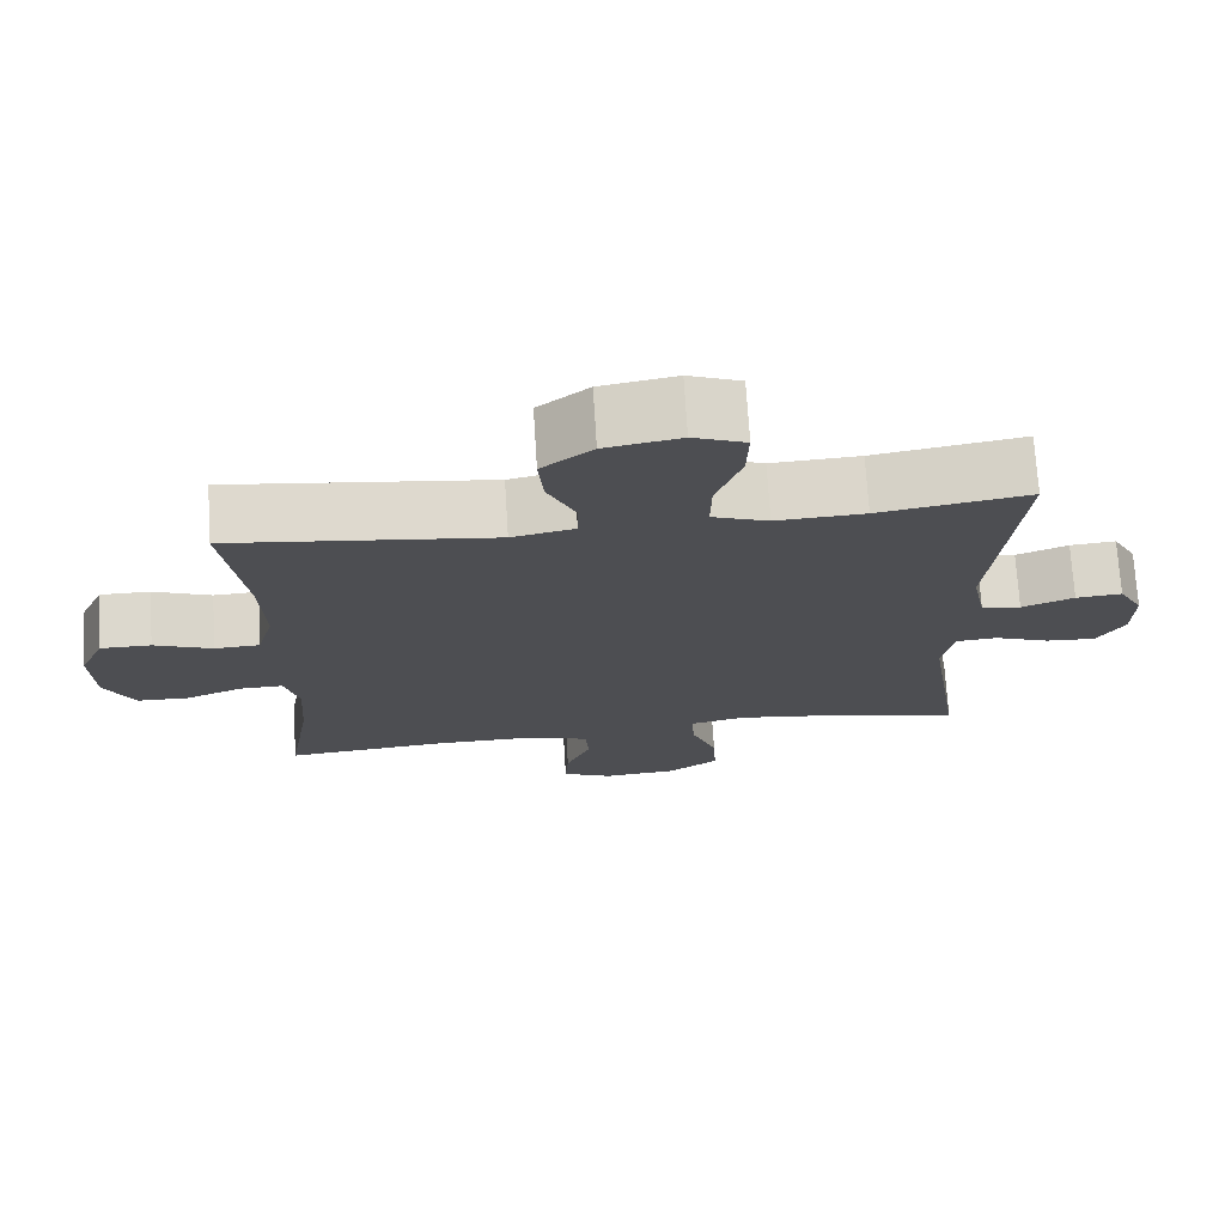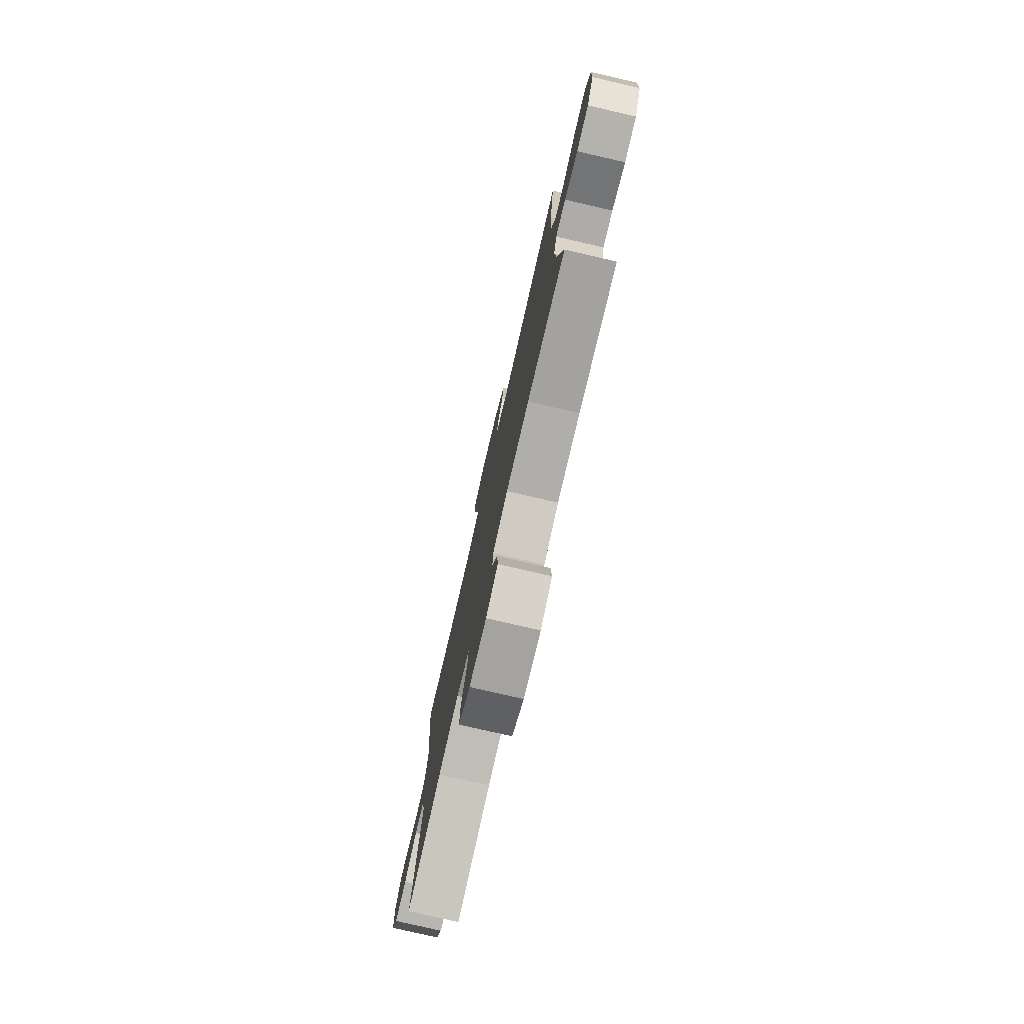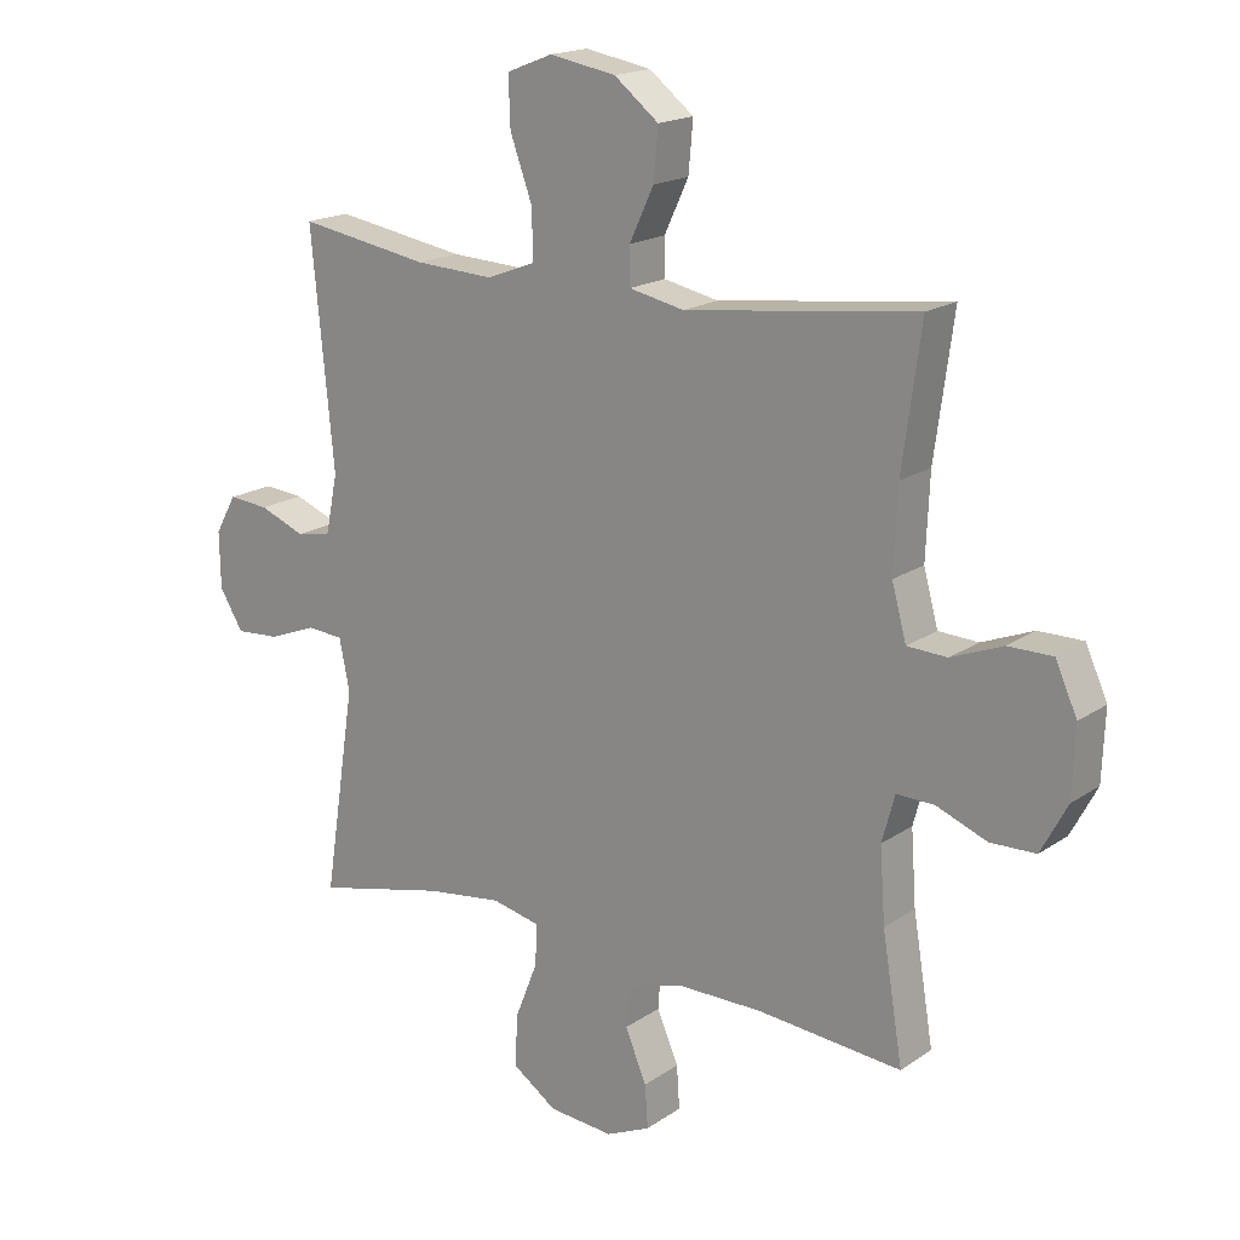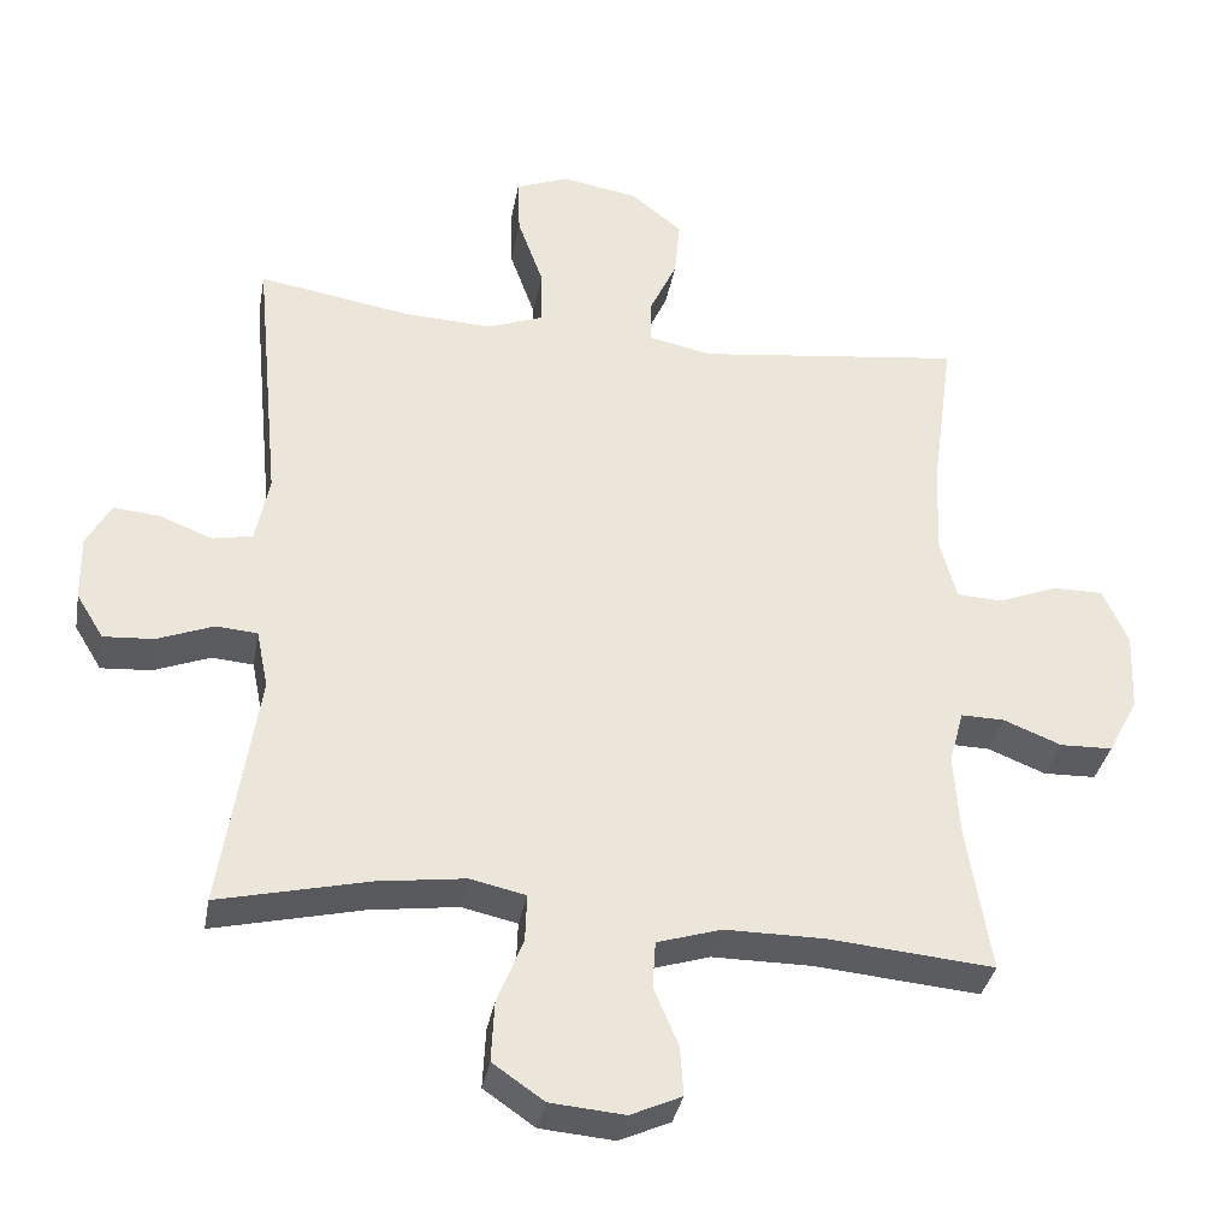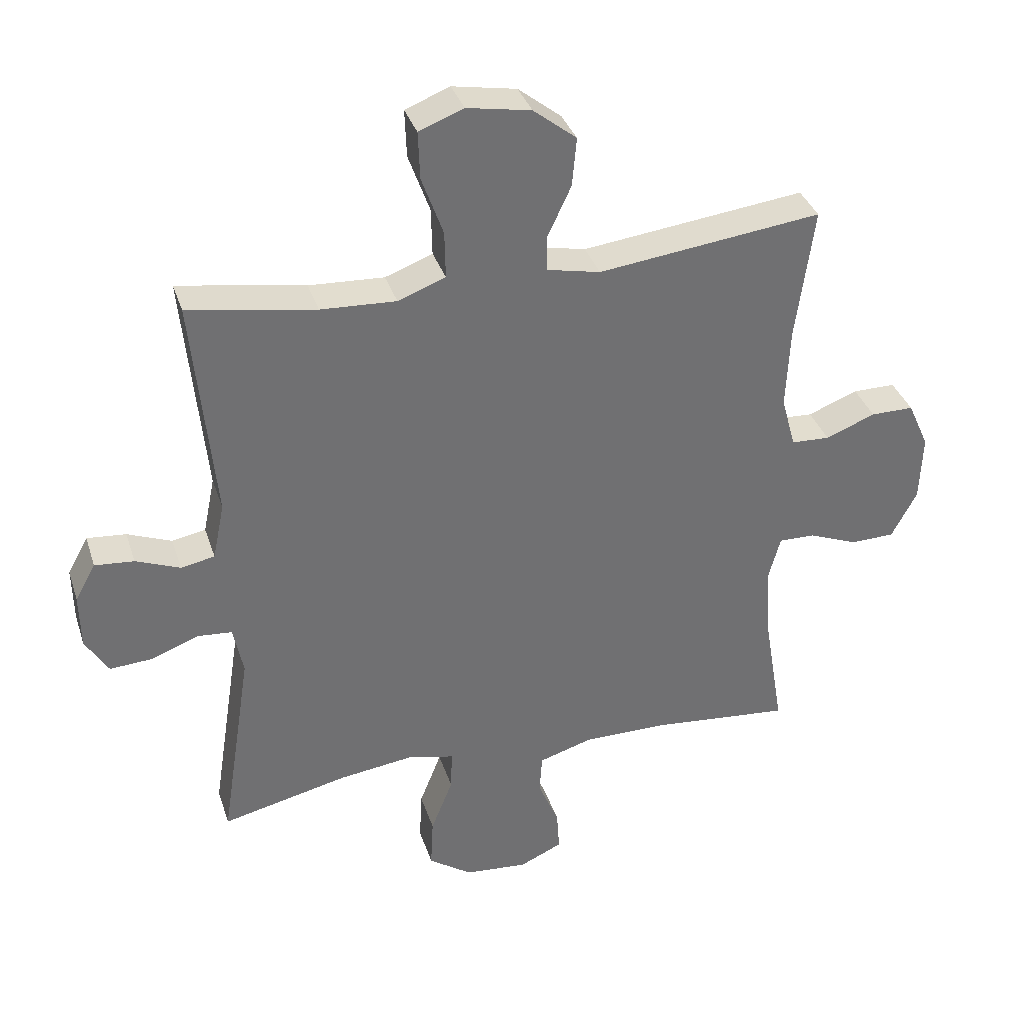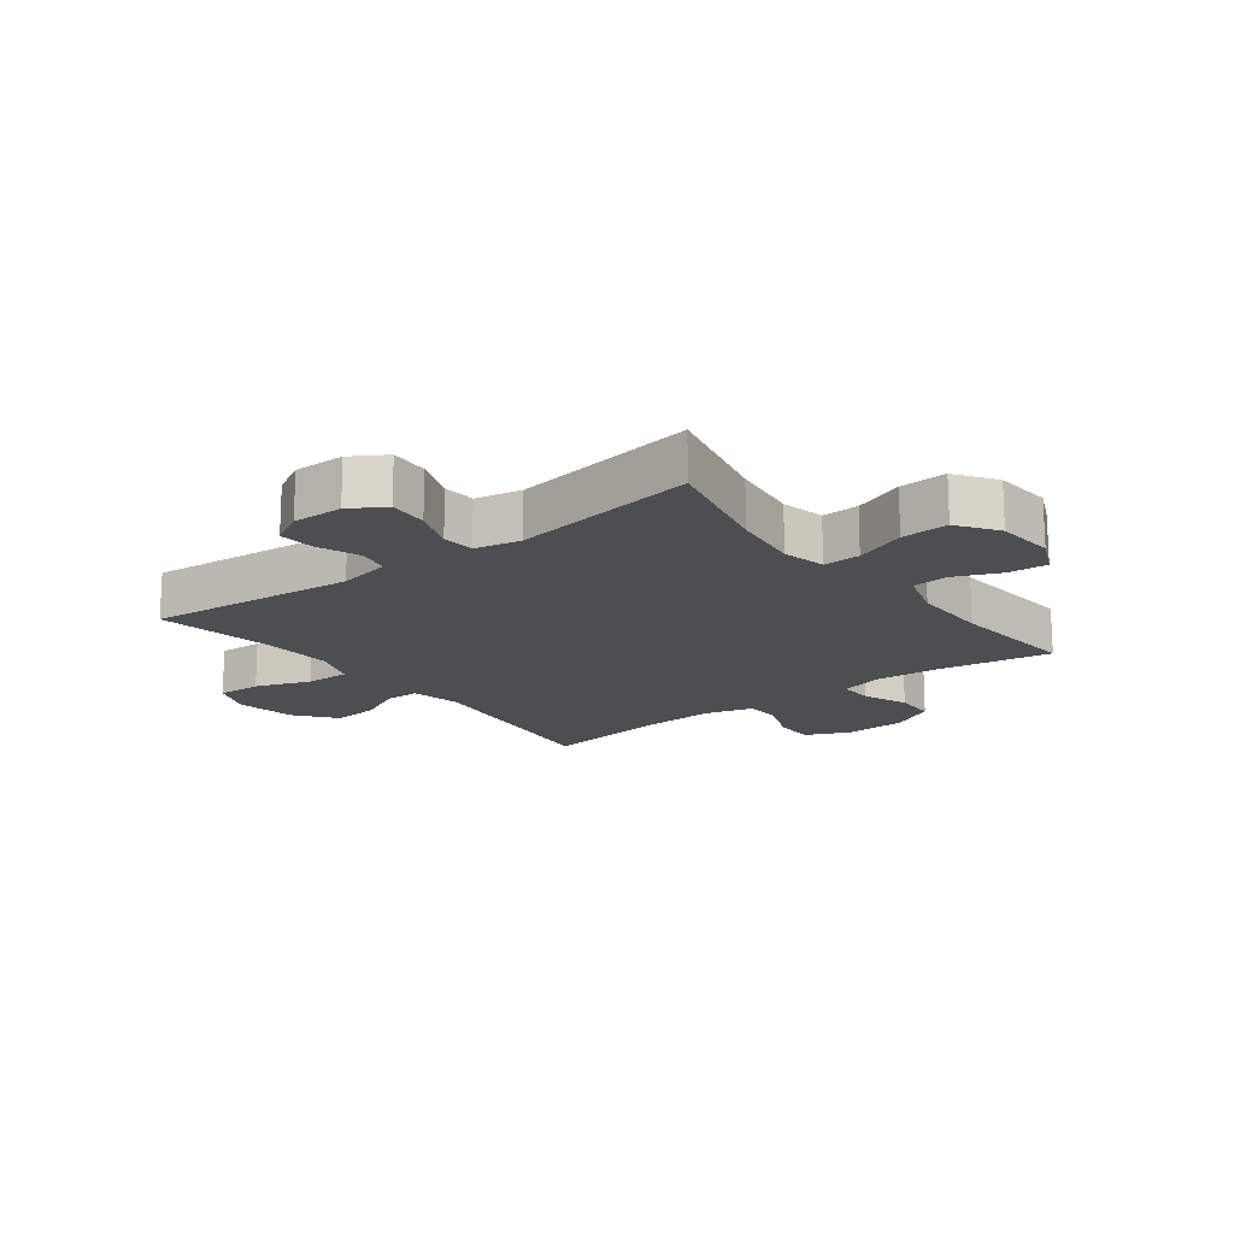
<metadata>
{"format":"obj","ext":"obj","renderer":"f3d","projection":"perspective","resolution":1024,"background":"white","views":[{"elev":72.5,"azim":-3.6,"up":"+Z"},{"elev":-77.9,"azim":-103.0,"up":"+Z"},{"elev":17.8,"azim":-142.7,"up":"+Z"},{"elev":-34.4,"azim":169.8,"up":"+Z"},{"elev":35.2,"azim":163.0,"up":"+Z"},{"elev":-17.1,"azim":127.4,"up":"+Y"}]}
</metadata>
<code>
o path9576
v 0.3066 0.0375 0.4659
v 0.1862 0.0375 0.4599
v 0.1102 0.0375 0.4883
v 0.1117 0.0375 0.5636
v 0.146 0.0375 0.6582
v 0.1488 0.0375 0.7344
v 0.07755 0.0375 0.7622
v -0.02479 0.0375 0.7439
v -0.09361 0.0375 0.6895
v -0.08645 0.0375 0.6115
v -0.04912 0.0375 0.5317
v -0.04951 0.0375 0.4743
v -0.1346 0.0375 0.4564
v -0.492 0.0375 0.5
v -0.463 0.0375 0.2864
v -0.4573 0.0375 0.1589
v -0.4798 0.0375 0.07653
v -0.5414 0.0375 0.07357
v -0.6209 0.0375 0.1048
v -0.6894 0.0375 0.1049
v -0.7232 0.0375 0.03017
v -0.7189 0.0375 -0.07701
v -0.6785 0.0375 -0.1529
v -0.6079 0.0375 -0.1546
v -0.5299 0.0375 -0.1237
v -0.4715 0.0375 -0.1224
v -0.452 0.0375 -0.1946
v -0.46 0.0375 -0.3089
v -0.492 0.0375 -0.502
v -0.2687 0.0375 -0.4814
v -0.1352 0.0375 -0.481
v -0.04838 0.0375 -0.5075
v -0.04436 0.0375 -0.5702
v -0.07758 0.0375 -0.6487
v -0.08206 0.0375 -0.7149
v -0.01333 0.0375 -0.7458
v 0.08711 0.0375 -0.7371
v 0.1562 0.0375 -0.6893
v 0.1521 0.0375 -0.6083
v 0.1171 0.0375 -0.5202
v 0.1149 0.0375 -0.4566
v 0.1897 0.0375 -0.4398
v 0.3087 0.0375 -0.4556
v 0.5097 0.0375 -0.502
v 0.4603 0.0375 -0.1816
v 0.4764 0.0375 -0.103
v 0.5321 0.0375 -0.09836
v 0.6077 0.0375 -0.1274
v 0.6753 0.0375 -0.1317
v 0.7119 0.0375 -0.07203
v 0.7134 0.0375 0.0151
v 0.6806 0.0375 0.07407
v 0.6182 0.0375 0.06872
v 0.5473 0.0375 0.04071
v 0.4935 0.0375 0.05115
v 0.4749 0.0375 0.1418
v 0.5097 0.0375 0.5
v 0.3066 -0.0375 0.4659
v 0.1862 -0.0375 0.4599
v 0.1102 -0.0375 0.4883
v 0.1117 -0.0375 0.5636
v 0.146 -0.0375 0.6582
v 0.1488 -0.0375 0.7344
v 0.07755 -0.0375 0.7622
v -0.02479 -0.0375 0.7439
v -0.09361 -0.0375 0.6895
v -0.08645 -0.0375 0.6115
v -0.04912 -0.0375 0.5317
v -0.04951 -0.0375 0.4743
v -0.1346 -0.0375 0.4564
v -0.492 -0.0375 0.5
v -0.463 -0.0375 0.2864
v -0.4573 -0.0375 0.1589
v -0.4798 -0.0375 0.07653
v -0.5414 -0.0375 0.07357
v -0.6209 -0.0375 0.1048
v -0.6894 -0.0375 0.1049
v -0.7232 -0.0375 0.03017
v -0.7189 -0.0375 -0.07701
v -0.6785 -0.0375 -0.1529
v -0.6079 -0.0375 -0.1546
v -0.5299 -0.0375 -0.1237
v -0.4715 -0.0375 -0.1224
v -0.452 -0.0375 -0.1946
v -0.46 -0.0375 -0.3089
v -0.492 -0.0375 -0.502
v -0.2687 -0.0375 -0.4814
v -0.1352 -0.0375 -0.481
v -0.04838 -0.0375 -0.5075
v -0.04436 -0.0375 -0.5702
v -0.07758 -0.0375 -0.6487
v -0.08206 -0.0375 -0.7149
v -0.01333 -0.0375 -0.7458
v 0.08711 -0.0375 -0.7371
v 0.1562 -0.0375 -0.6893
v 0.1521 -0.0375 -0.6083
v 0.1171 -0.0375 -0.5202
v 0.1149 -0.0375 -0.4566
v 0.1897 -0.0375 -0.4398
v 0.3087 -0.0375 -0.4556
v 0.5097 -0.0375 -0.502
v 0.4603 -0.0375 -0.1816
v 0.4764 -0.0375 -0.103
v 0.5321 -0.0375 -0.09836
v 0.6077 -0.0375 -0.1274
v 0.6753 -0.0375 -0.1317
v 0.7119 -0.0375 -0.07203
v 0.7134 -0.0375 0.0151
v 0.6806 -0.0375 0.07407
v 0.6182 -0.0375 0.06872
v 0.5473 -0.0375 0.04071
v 0.4935 -0.0375 0.05115
v 0.4749 -0.0375 0.1418
v 0.5097 -0.0375 0.5
v 0.7119 0.0375 -0.07203
v 0.7134 0.0375 0.0151
v 0.6806 0.0375 0.07407
v 0.6806 0.0375 0.07407
v 0.6753 0.0375 -0.1317
v 0.6753 0.0375 -0.1317
v 0.6182 0.0375 0.06872
v 0.6077 0.0375 -0.1274
v 0.5473 0.0375 0.04071
v 0.5321 0.0375 -0.09836
v 0.4935 0.0375 0.05115
v 0.4935 0.0375 0.05115
v 0.4764 0.0375 -0.103
v 0.4764 0.0375 -0.103
v 0.4749 0.0375 0.1418
v 0.5097 0.0375 0.5
v 0.5097 0.0375 0.5
v 0.4603 0.0375 -0.1816
v 0.5097 0.0375 -0.502
v 0.5097 0.0375 -0.502
v 0.3087 0.0375 -0.4556
v 0.3066 0.0375 0.4659
v 0.1897 0.0375 -0.4398
v 0.1862 0.0375 0.4599
v 0.1149 0.0375 -0.4566
v 0.1149 0.0375 -0.4566
v 0.1102 0.0375 0.4883
v 0.1102 0.0375 0.4883
v 0.08711 0.0375 -0.7371
v 0.1562 0.0375 -0.6893
v 0.1521 0.0375 -0.6083
v 0.1171 0.0375 -0.5202
v 0.146 0.0375 0.6582
v 0.1488 0.0375 0.7344
v 0.1488 0.0375 0.7344
v 0.07755 0.0375 0.7622
v 0.1117 0.0375 0.5636
v -0.01333 0.0375 -0.7458
v -0.02479 0.0375 0.7439
v -0.08206 0.0375 -0.7149
v -0.08206 0.0375 -0.7149
v -0.09361 0.0375 0.6895
v -0.07758 0.0375 -0.6487
v -0.04436 0.0375 -0.5702
v -0.04838 0.0375 -0.5075
v -0.04838 0.0375 -0.5075
v -0.1352 0.0375 -0.481
v -0.04912 0.0375 0.5317
v -0.04951 0.0375 0.4743
v -0.04951 0.0375 0.4743
v -0.08645 0.0375 0.6115
v -0.1346 0.0375 0.4564
v -0.2687 0.0375 -0.4814
v -0.492 0.0375 -0.502
v -0.492 0.0375 -0.502
v -0.46 0.0375 -0.3089
v -0.452 0.0375 -0.1946
v -0.4715 0.0375 -0.1224
v -0.4715 0.0375 -0.1224
v -0.4573 0.0375 0.1589
v -0.4798 0.0375 0.07653
v -0.4798 0.0375 0.07653
v -0.463 0.0375 0.2864
v -0.492 0.0375 0.5
v -0.492 0.0375 0.5
v -0.5299 0.0375 -0.1237
v -0.5414 0.0375 0.07357
v -0.6079 0.0375 -0.1546
v -0.6209 0.0375 0.1048
v -0.6785 0.0375 -0.1529
v -0.6785 0.0375 -0.1529
v -0.6894 0.0375 0.1049
v -0.6894 0.0375 0.1049
v -0.7189 0.0375 -0.07701
v -0.7232 0.0375 0.03017
v 0.7119 -0.0375 -0.07203
v 0.7134 -0.0375 0.0151
v 0.6806 -0.0375 0.07407
v 0.6806 -0.0375 0.07407
v 0.6753 -0.0375 -0.1317
v 0.6753 -0.0375 -0.1317
v 0.6182 -0.0375 0.06872
v 0.6077 -0.0375 -0.1274
v 0.5473 -0.0375 0.04071
v 0.5321 -0.0375 -0.09836
v 0.4935 -0.0375 0.05115
v 0.4935 -0.0375 0.05115
v 0.4764 -0.0375 -0.103
v 0.4764 -0.0375 -0.103
v 0.4749 -0.0375 0.1418
v 0.5097 -0.0375 0.5
v 0.5097 -0.0375 0.5
v 0.4603 -0.0375 -0.1816
v 0.5097 -0.0375 -0.502
v 0.5097 -0.0375 -0.502
v 0.3087 -0.0375 -0.4556
v 0.3066 -0.0375 0.4659
v 0.1897 -0.0375 -0.4398
v 0.1862 -0.0375 0.4599
v 0.1149 -0.0375 -0.4566
v 0.1149 -0.0375 -0.4566
v 0.1102 -0.0375 0.4883
v 0.1102 -0.0375 0.4883
v 0.08711 -0.0375 -0.7371
v 0.1562 -0.0375 -0.6893
v 0.1521 -0.0375 -0.6083
v 0.1171 -0.0375 -0.5202
v 0.146 -0.0375 0.6582
v 0.1488 -0.0375 0.7344
v 0.1488 -0.0375 0.7344
v 0.07755 -0.0375 0.7622
v 0.1117 -0.0375 0.5636
v -0.01333 -0.0375 -0.7458
v -0.02479 -0.0375 0.7439
v -0.08206 -0.0375 -0.7149
v -0.08206 -0.0375 -0.7149
v -0.09361 -0.0375 0.6895
v -0.07758 -0.0375 -0.6487
v -0.04436 -0.0375 -0.5702
v -0.04838 -0.0375 -0.5075
v -0.04838 -0.0375 -0.5075
v -0.1352 -0.0375 -0.481
v -0.04912 -0.0375 0.5317
v -0.04951 -0.0375 0.4743
v -0.04951 -0.0375 0.4743
v -0.08645 -0.0375 0.6115
v -0.1346 -0.0375 0.4564
v -0.2687 -0.0375 -0.4814
v -0.492 -0.0375 -0.502
v -0.492 -0.0375 -0.502
v -0.46 -0.0375 -0.3089
v -0.452 -0.0375 -0.1946
v -0.4715 -0.0375 -0.1224
v -0.4715 -0.0375 -0.1224
v -0.4573 -0.0375 0.1589
v -0.4798 -0.0375 0.07653
v -0.4798 -0.0375 0.07653
v -0.463 -0.0375 0.2864
v -0.492 -0.0375 0.5
v -0.492 -0.0375 0.5
v -0.5299 -0.0375 -0.1237
v -0.5414 -0.0375 0.07357
v -0.6079 -0.0375 -0.1546
v -0.6209 -0.0375 0.1048
v -0.6785 -0.0375 -0.1529
v -0.6785 -0.0375 -0.1529
v -0.6894 -0.0375 0.1049
v -0.6894 -0.0375 0.1049
v -0.7189 -0.0375 -0.07701
v -0.7232 -0.0375 0.03017
f 259 257 263
f 197 198 199
f 226 222 228
f 207 212 210
f 220 218 219
f 237 226 240
f 229 227 232
f 256 255 250
f 202 199 200
f 264 263 256
f 238 204 213
f 220 233 218
f 214 234 221
f 255 263 257
f 238 216 237
f 258 264 256
f 238 214 202
f 211 204 205
f 226 237 216
f 252 241 253
f 238 213 216
f 240 228 231
f 246 214 247
f 236 246 242
f 250 247 249
f 238 202 204
f 249 241 252
f 261 264 258
f 198 197 196
f 247 250 255
f 202 212 207
f 196 197 190
f 207 210 208
f 225 222 223
f 221 233 220
f 234 214 236
f 255 256 263
f 249 247 214
f 196 190 191
f 204 202 200
f 232 218 233
f 242 245 243
f 196 191 192
f 240 226 228
f 242 246 245
f 241 214 238
f 200 199 198
f 236 214 246
f 233 221 234
f 227 218 232
f 249 214 241
f 190 197 194
f 214 212 202
f 213 204 211
f 228 222 225
f 50 51 108 107
f 51 118 193 108
f 120 50 107 195
f 52 53 110 109
f 48 49 106 105
f 53 54 111 110
f 47 48 105 104
f 54 126 201 111
f 128 47 104 203
f 55 56 113 112
f 56 131 206 113
f 45 46 103 102
f 134 45 102 209
f 43 44 101 100
f 57 1 58 114
f 42 43 100 99
f 1 2 59 58
f 140 42 99 215
f 2 142 217 59
f 37 38 95 94
f 38 39 96 95
f 39 40 97 96
f 5 149 224 62
f 6 7 64 63
f 4 5 62 61
f 40 41 98 97
f 3 4 61 60
f 36 37 94 93
f 7 8 65 64
f 155 36 93 230
f 8 9 66 65
f 34 35 92 91
f 33 34 91 90
f 160 33 90 235
f 31 32 89 88
f 11 164 239 68
f 10 11 68 67
f 9 10 67 66
f 12 13 70 69
f 30 31 88 87
f 169 30 87 244
f 28 29 86 85
f 27 28 85 84
f 173 27 84 248
f 16 176 251 73
f 15 16 73 72
f 179 15 72 254
f 13 14 71 70
f 25 26 83 82
f 17 18 75 74
f 24 25 82 81
f 18 19 76 75
f 185 24 81 260
f 19 187 262 76
f 22 23 80 79
f 21 22 79 78
f 20 21 78 77
f 184 188 182
f 122 124 123
f 151 153 147
f 132 135 137
f 145 144 143
f 162 165 151
f 154 157 152
f 181 175 180
f 127 125 124
f 189 181 188
f 163 138 129
f 145 143 158
f 139 146 159
f 180 182 188
f 163 162 141
f 183 181 189
f 163 127 139
f 136 130 129
f 151 141 162
f 177 178 166
f 163 141 138
f 165 156 153
f 171 172 139
f 161 167 171
f 175 174 172
f 163 129 127
f 174 177 166
f 186 183 189
f 123 121 122
f 172 180 175
f 127 132 137
f 121 115 122
f 132 133 135
f 150 148 147
f 146 145 158
f 159 161 139
f 180 188 181
f 174 139 172
f 121 116 115
f 129 125 127
f 157 158 143
f 167 168 170
f 121 117 116
f 165 153 151
f 167 170 171
f 166 163 139
f 125 123 124
f 161 171 139
f 158 159 146
f 152 157 143
f 174 166 139
f 115 119 122
f 139 127 137
f 138 136 129
f 153 150 147

</code>
